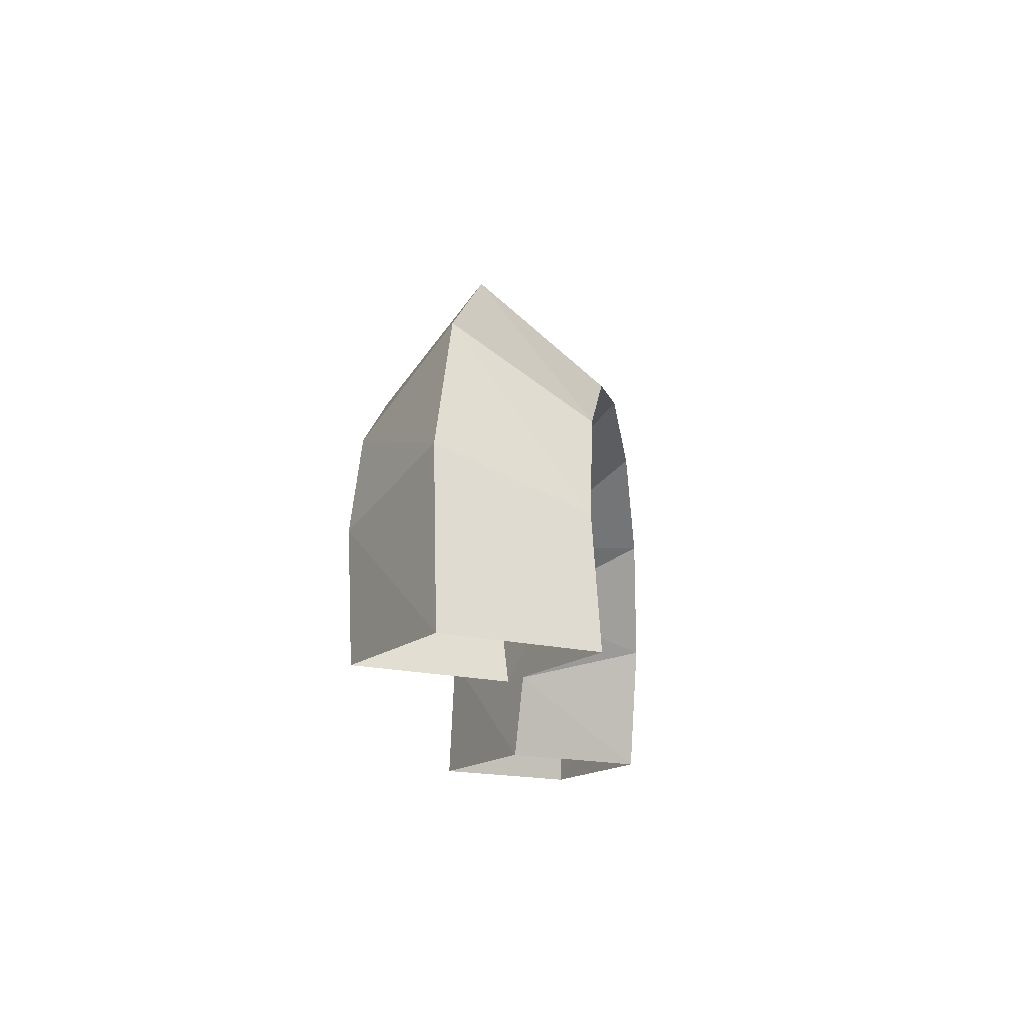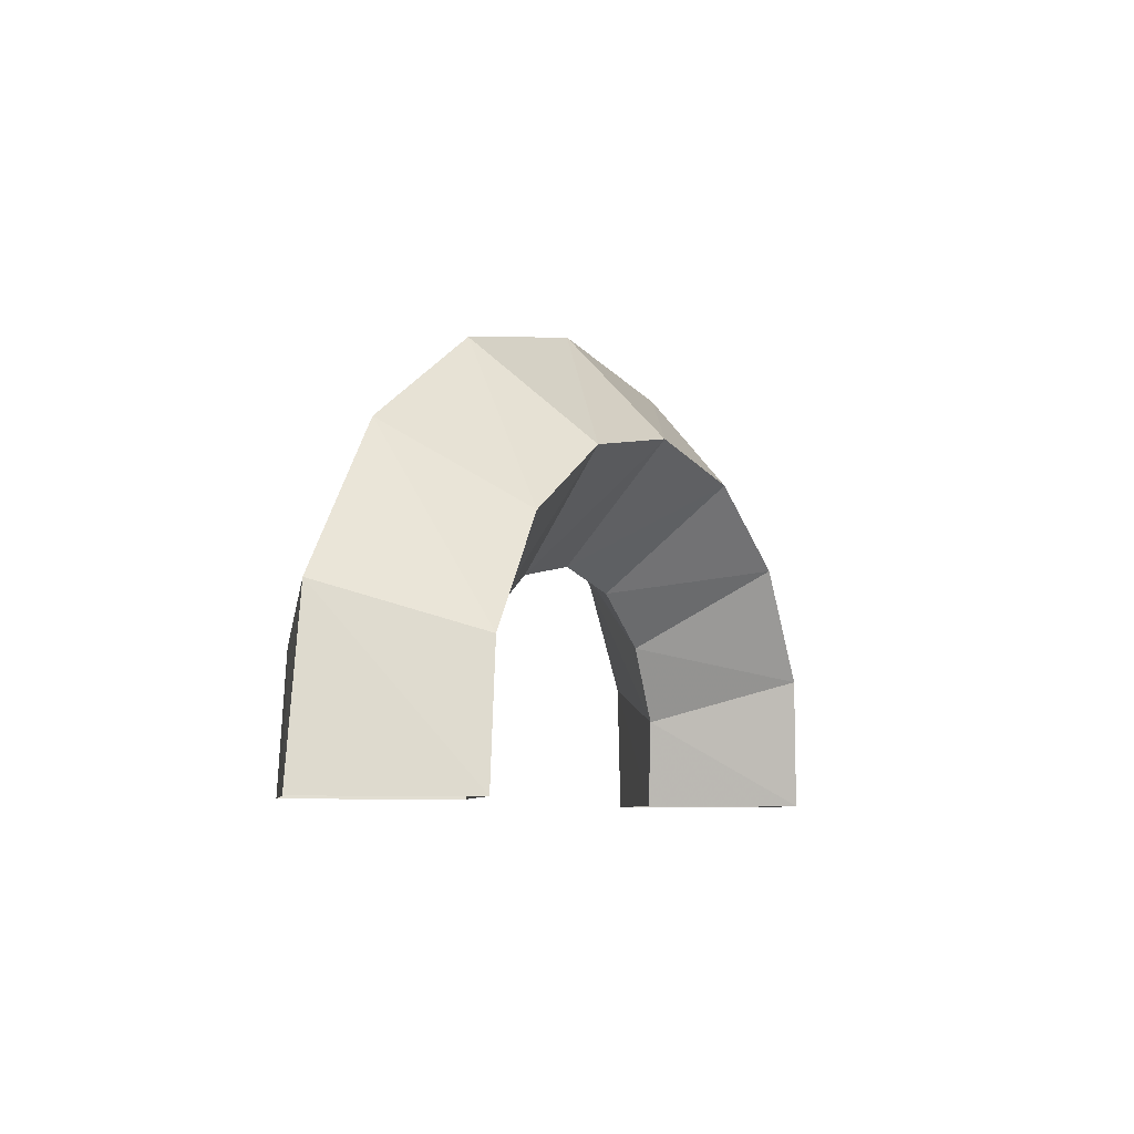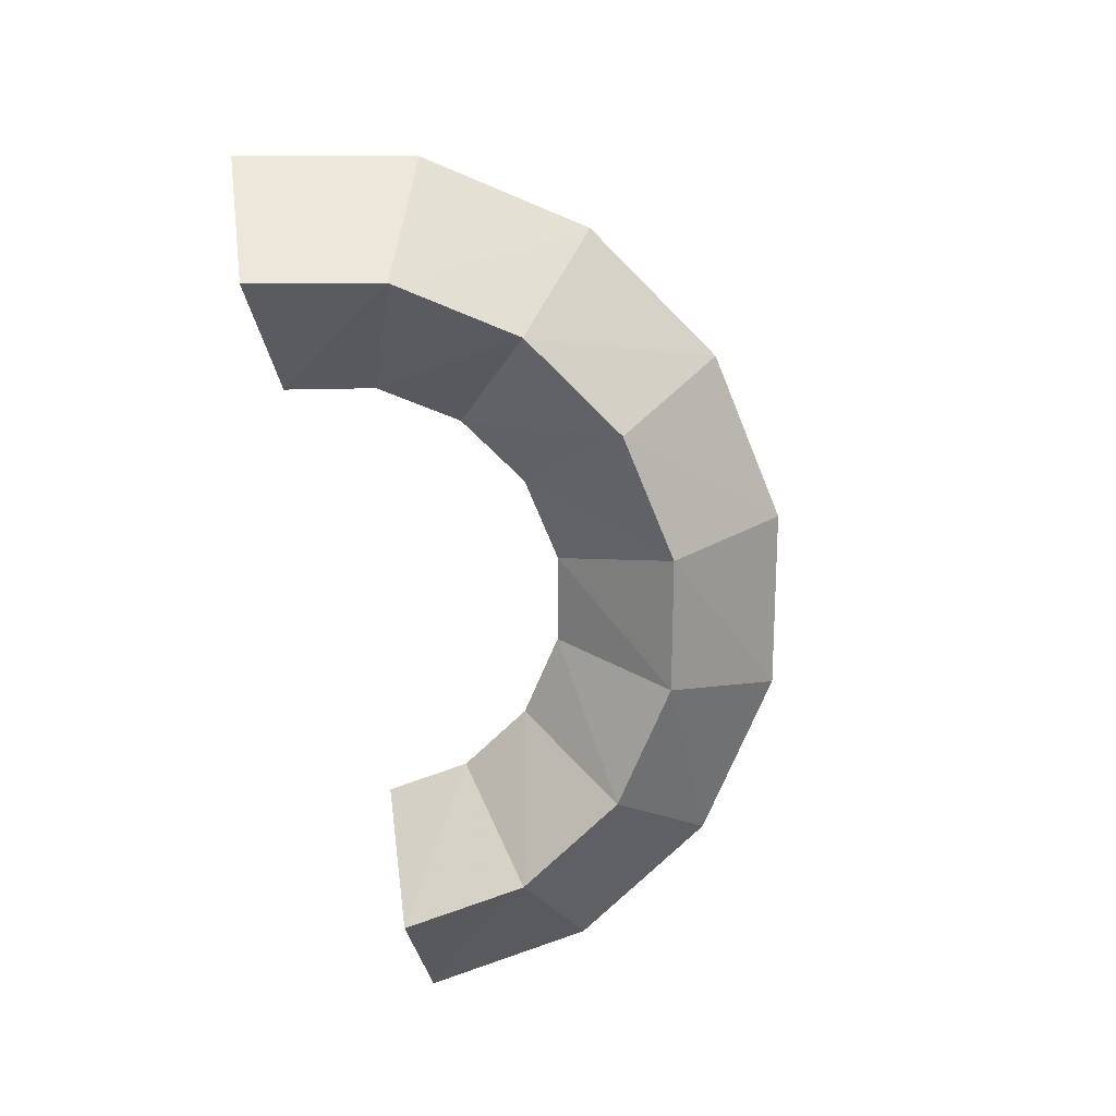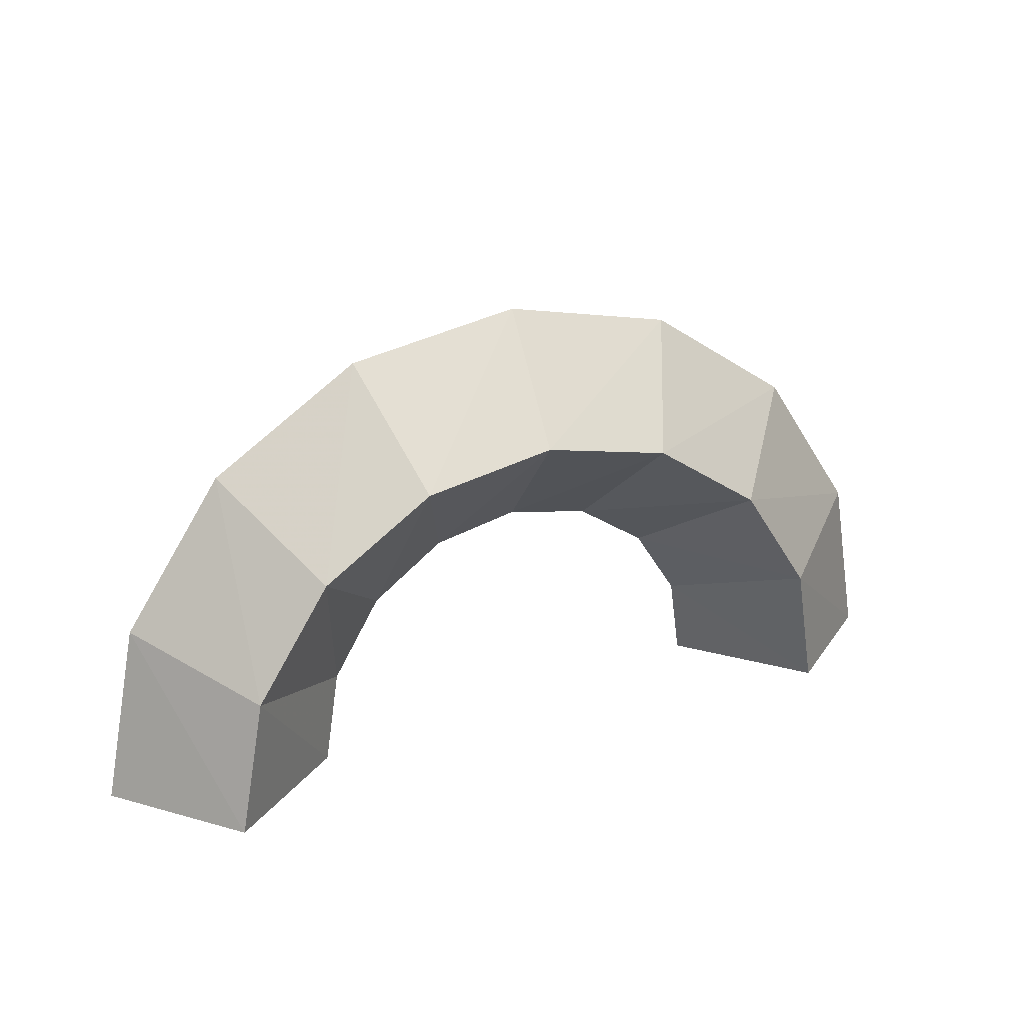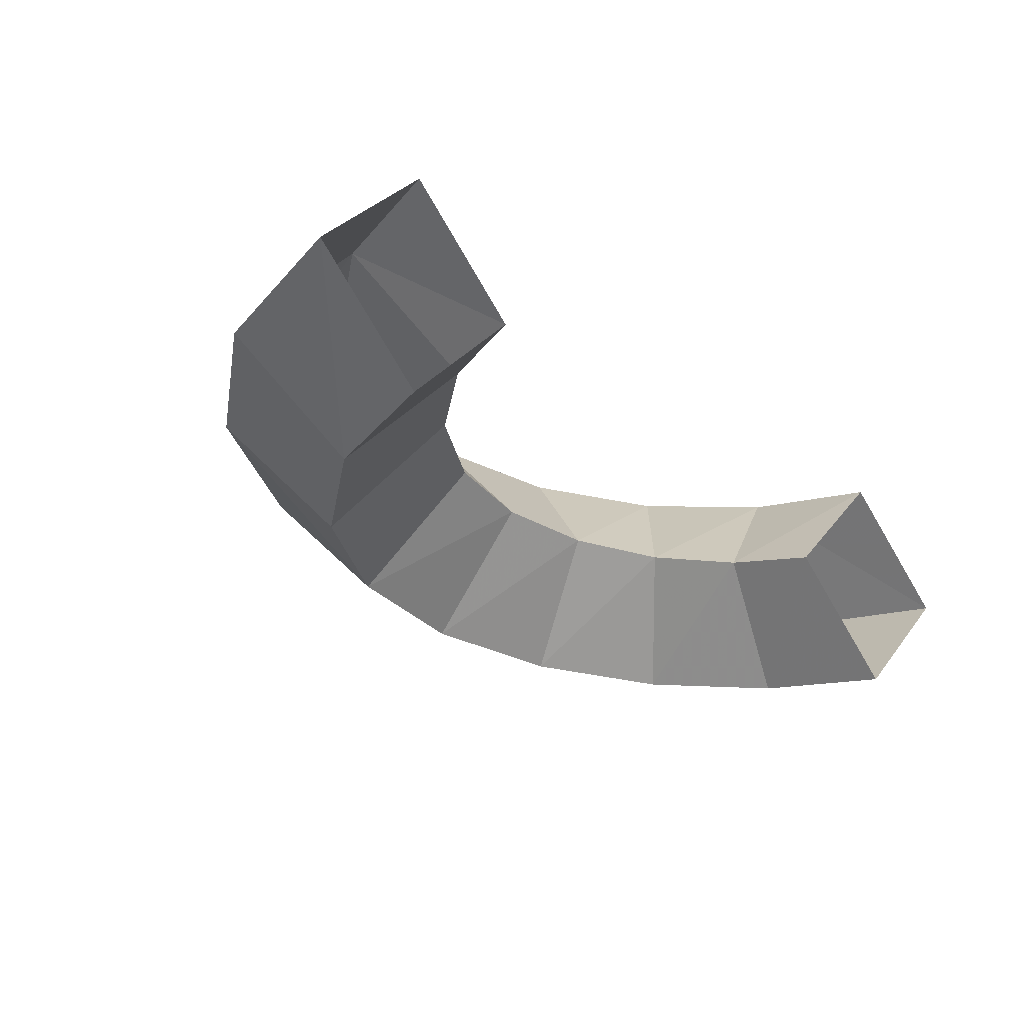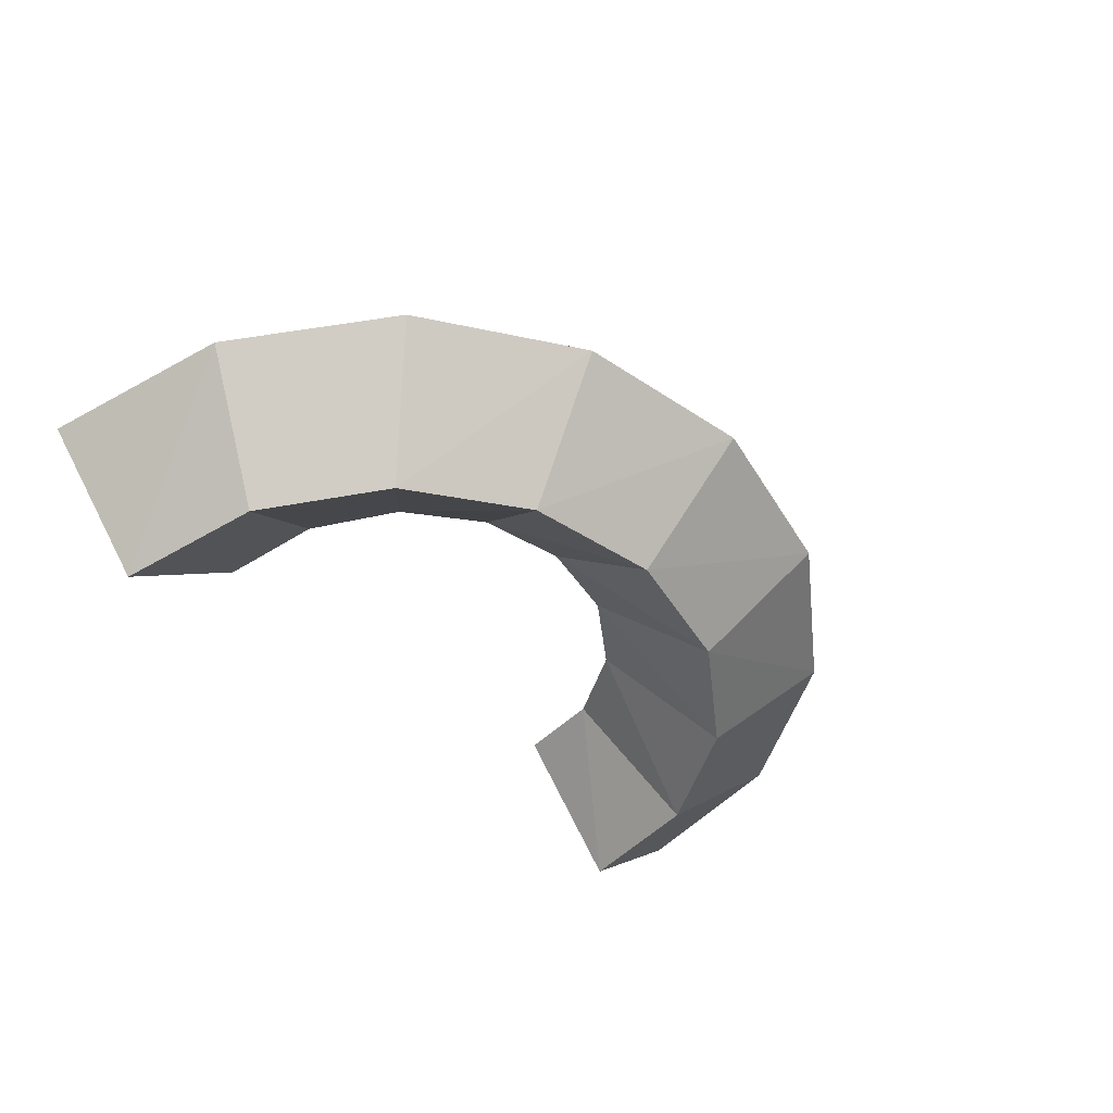
<metadata>
{"format":"obj","ext":"obj","renderer":"f3d","projection":"perspective","resolution":1024,"background":"white","views":[{"elev":-15.4,"azim":104.9,"up":"+Z"},{"elev":-7.1,"azim":125.7,"up":"+Z"},{"elev":-77.7,"azim":-79.0,"up":"+Y"},{"elev":23.3,"azim":-19.5,"up":"+Z"},{"elev":-23.6,"azim":136.1,"up":"+Y"},{"elev":-51.5,"azim":-49.5,"up":"+Y"}]}
</metadata>
<code>
v -0.1386 0.05625 0.0574
v -0.15 0.05 0
v -0.2 0 0
v -0.2 0 0
v -0.1848 0.00625 0.07654
v -0.1386 0.05625 0.0574
v -0.1848 0.00625 0.07654
v -0.2 0 0
v -0.15 -0.05 0
v -0.15 -0.05 0
v -0.1386 -0.04375 0.0574
v -0.1848 0.00625 0.07654
v -0.1386 -0.04375 0.0574
v -0.15 -0.05 0
v -0.1 0 0
v -0.1 0 0
v -0.09239 0.00625 0.03827
v -0.1386 -0.04375 0.0574
v -0.09239 0.00625 0.03827
v -0.1 0 0
v -0.15 0.05 0
v -0.15 0.05 0
v -0.1386 0.05625 0.0574
v -0.09239 0.00625 0.03827
v -0.1061 0.0625 0.1061
v -0.1386 0.05625 0.0574
v -0.1848 0.00625 0.07654
v -0.1848 0.00625 0.07654
v -0.1414 0.0125 0.1414
v -0.1061 0.0625 0.1061
v -0.1414 0.0125 0.1414
v -0.1848 0.00625 0.07654
v -0.1386 -0.04375 0.0574
v -0.1386 -0.04375 0.0574
v -0.1061 -0.0375 0.1061
v -0.1414 0.0125 0.1414
v -0.1061 -0.0375 0.1061
v -0.1386 -0.04375 0.0574
v -0.09239 0.00625 0.03827
v -0.09239 0.00625 0.03827
v -0.07071 0.0125 0.07071
v -0.1061 -0.0375 0.1061
v -0.07071 0.0125 0.07071
v -0.09239 0.00625 0.03827
v -0.1386 0.05625 0.0574
v -0.1386 0.05625 0.0574
v -0.1061 0.0625 0.1061
v -0.07071 0.0125 0.07071
v -0.0574 0.06875 0.1386
v -0.1061 0.0625 0.1061
v -0.1414 0.0125 0.1414
v -0.1414 0.0125 0.1414
v -0.07654 0.01875 0.1848
v -0.0574 0.06875 0.1386
v -0.07654 0.01875 0.1848
v -0.1414 0.0125 0.1414
v -0.1061 -0.0375 0.1061
v -0.1061 -0.0375 0.1061
v -0.0574 -0.03125 0.1386
v -0.07654 0.01875 0.1848
v -0.0574 -0.03125 0.1386
v -0.1061 -0.0375 0.1061
v -0.07071 0.0125 0.07071
v -0.07071 0.0125 0.07071
v -0.03827 0.01875 0.09239
v -0.0574 -0.03125 0.1386
v -0.03827 0.01875 0.09239
v -0.07071 0.0125 0.07071
v -0.1061 0.0625 0.1061
v -0.1061 0.0625 0.1061
v -0.0574 0.06875 0.1386
v -0.03827 0.01875 0.09239
v 0 0.075 0.15
v -0.0574 0.06875 0.1386
v -0.07654 0.01875 0.1848
v -0.07654 0.01875 0.1848
v 0 0.025 0.2
v 0 0.075 0.15
v 0 0.025 0.2
v -0.07654 0.01875 0.1848
v -0.0574 -0.03125 0.1386
v -0.0574 -0.03125 0.1386
v 0 -0.025 0.15
v 0 0.025 0.2
v 0 -0.025 0.15
v -0.0574 -0.03125 0.1386
v -0.03827 0.01875 0.09239
v -0.03827 0.01875 0.09239
v 0 0.025 0.1
v 0 -0.025 0.15
v 0 0.025 0.1
v -0.03827 0.01875 0.09239
v -0.0574 0.06875 0.1386
v -0.0574 0.06875 0.1386
v 0 0.075 0.15
v 0 0.025 0.1
v 0.0574 0.08125 0.1386
v 0 0.075 0.15
v 0 0.025 0.2
v 0 0.025 0.2
v 0.07654 0.03125 0.1848
v 0.0574 0.08125 0.1386
v 0.07654 0.03125 0.1848
v 0 0.025 0.2
v 0 -0.025 0.15
v 0 -0.025 0.15
v 0.0574 -0.01875 0.1386
v 0.07654 0.03125 0.1848
v 0.0574 -0.01875 0.1386
v 0 -0.025 0.15
v 0 0.025 0.1
v 0 0.025 0.1
v 0.03827 0.03125 0.09239
v 0.0574 -0.01875 0.1386
v 0.03827 0.03125 0.09239
v 0 0.025 0.1
v 0 0.075 0.15
v 0 0.075 0.15
v 0.0574 0.08125 0.1386
v 0.03827 0.03125 0.09239
v 0.1061 0.0875 0.1061
v 0.0574 0.08125 0.1386
v 0.07654 0.03125 0.1848
v 0.07654 0.03125 0.1848
v 0.1414 0.0375 0.1414
v 0.1061 0.0875 0.1061
v 0.1414 0.0375 0.1414
v 0.07654 0.03125 0.1848
v 0.0574 -0.01875 0.1386
v 0.0574 -0.01875 0.1386
v 0.1061 -0.0125 0.1061
v 0.1414 0.0375 0.1414
v 0.1061 -0.0125 0.1061
v 0.0574 -0.01875 0.1386
v 0.03827 0.03125 0.09239
v 0.03827 0.03125 0.09239
v 0.07071 0.0375 0.07071
v 0.1061 -0.0125 0.1061
v 0.07071 0.0375 0.07071
v 0.03827 0.03125 0.09239
v 0.0574 0.08125 0.1386
v 0.0574 0.08125 0.1386
v 0.1061 0.0875 0.1061
v 0.07071 0.0375 0.07071
v 0.1386 0.09375 0.0574
v 0.1061 0.0875 0.1061
v 0.1414 0.0375 0.1414
v 0.1414 0.0375 0.1414
v 0.1848 0.04375 0.07654
v 0.1386 0.09375 0.0574
v 0.1848 0.04375 0.07654
v 0.1414 0.0375 0.1414
v 0.1061 -0.0125 0.1061
v 0.1061 -0.0125 0.1061
v 0.1386 -0.00625 0.0574
v 0.1848 0.04375 0.07654
v 0.1386 -0.00625 0.0574
v 0.1061 -0.0125 0.1061
v 0.07071 0.0375 0.07071
v 0.07071 0.0375 0.07071
v 0.09239 0.04375 0.03827
v 0.1386 -0.00625 0.0574
v 0.09239 0.04375 0.03827
v 0.07071 0.0375 0.07071
v 0.1061 0.0875 0.1061
v 0.1061 0.0875 0.1061
v 0.1386 0.09375 0.0574
v 0.09239 0.04375 0.03827
v 0.15 0.1 0
v 0.1386 0.09375 0.0574
v 0.1848 0.04375 0.07654
v 0.1848 0.04375 0.07654
v 0.2 0.05 0
v 0.15 0.1 0
v 0.2 0.05 0
v 0.1848 0.04375 0.07654
v 0.1386 -0.00625 0.0574
v 0.1386 -0.00625 0.0574
v 0.15 0 0
v 0.2 0.05 0
v 0.15 0 0
v 0.1386 -0.00625 0.0574
v 0.09239 0.04375 0.03827
v 0.09239 0.04375 0.03827
v 0.1 0.05 0
v 0.15 0 0
v 0.1 0.05 0
v 0.09239 0.04375 0.03827
v 0.1386 0.09375 0.0574
v 0.1386 0.09375 0.0574
v 0.15 0.1 0
v 0.1 0.05 0
g mesh6896240
f 1 2 3
f 4 5 6
f 7 8 9
f 10 11 12
f 13 14 15
f 16 17 18
f 19 20 21
f 22 23 24
f 25 26 27
f 28 29 30
f 31 32 33
f 34 35 36
f 37 38 39
f 40 41 42
f 43 44 45
f 46 47 48
f 49 50 51
f 52 53 54
f 55 56 57
f 58 59 60
f 61 62 63
f 64 65 66
f 67 68 69
f 70 71 72
f 73 74 75
f 76 77 78
f 79 80 81
f 82 83 84
f 85 86 87
f 88 89 90
f 91 92 93
f 94 95 96
f 97 98 99
f 100 101 102
f 103 104 105
f 106 107 108
f 109 110 111
f 112 113 114
f 115 116 117
f 118 119 120
f 121 122 123
f 124 125 126
f 127 128 129
f 130 131 132
f 133 134 135
f 136 137 138
f 139 140 141
f 142 143 144
f 145 146 147
f 148 149 150
f 151 152 153
f 154 155 156
f 157 158 159
f 160 161 162
f 163 164 165
f 166 167 168
f 169 170 171
f 172 173 174
f 175 176 177
f 178 179 180
f 181 182 183
f 184 185 186
f 187 188 189
f 190 191 192

</code>
